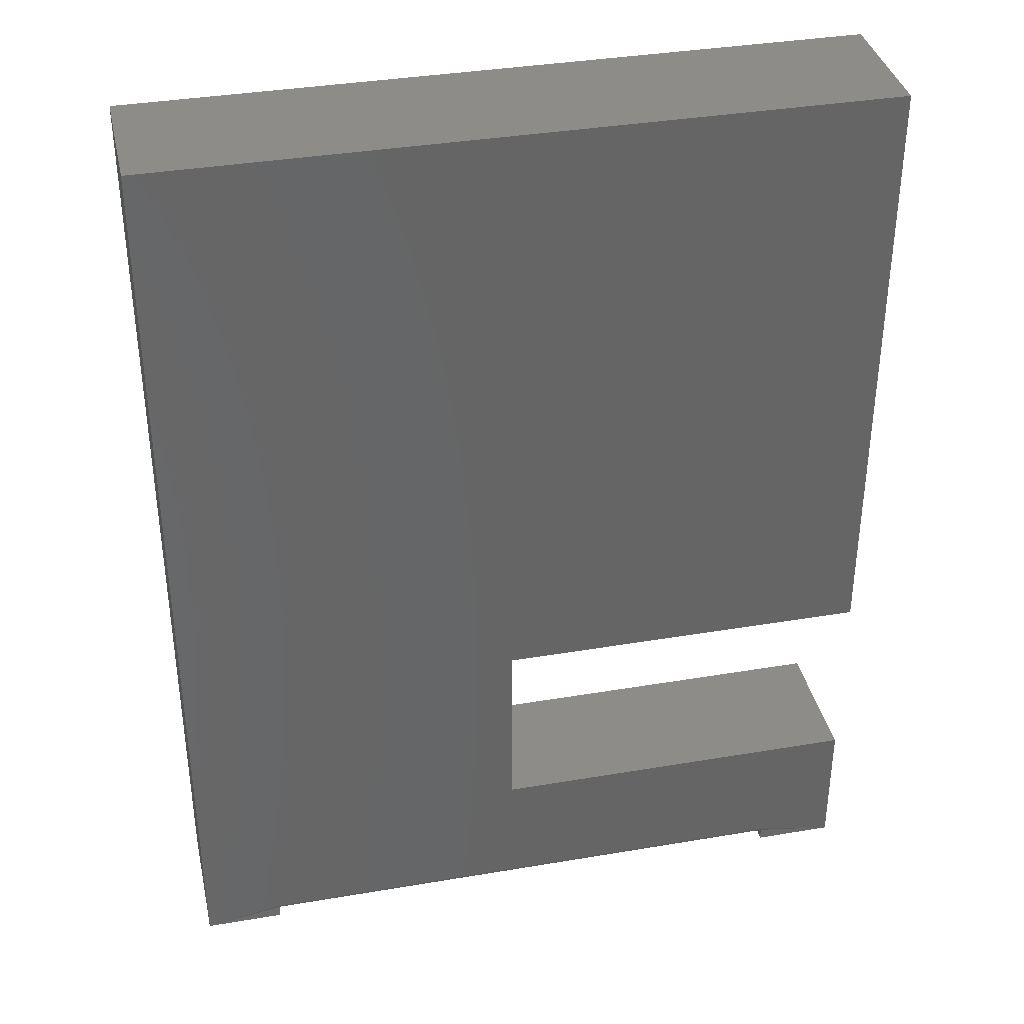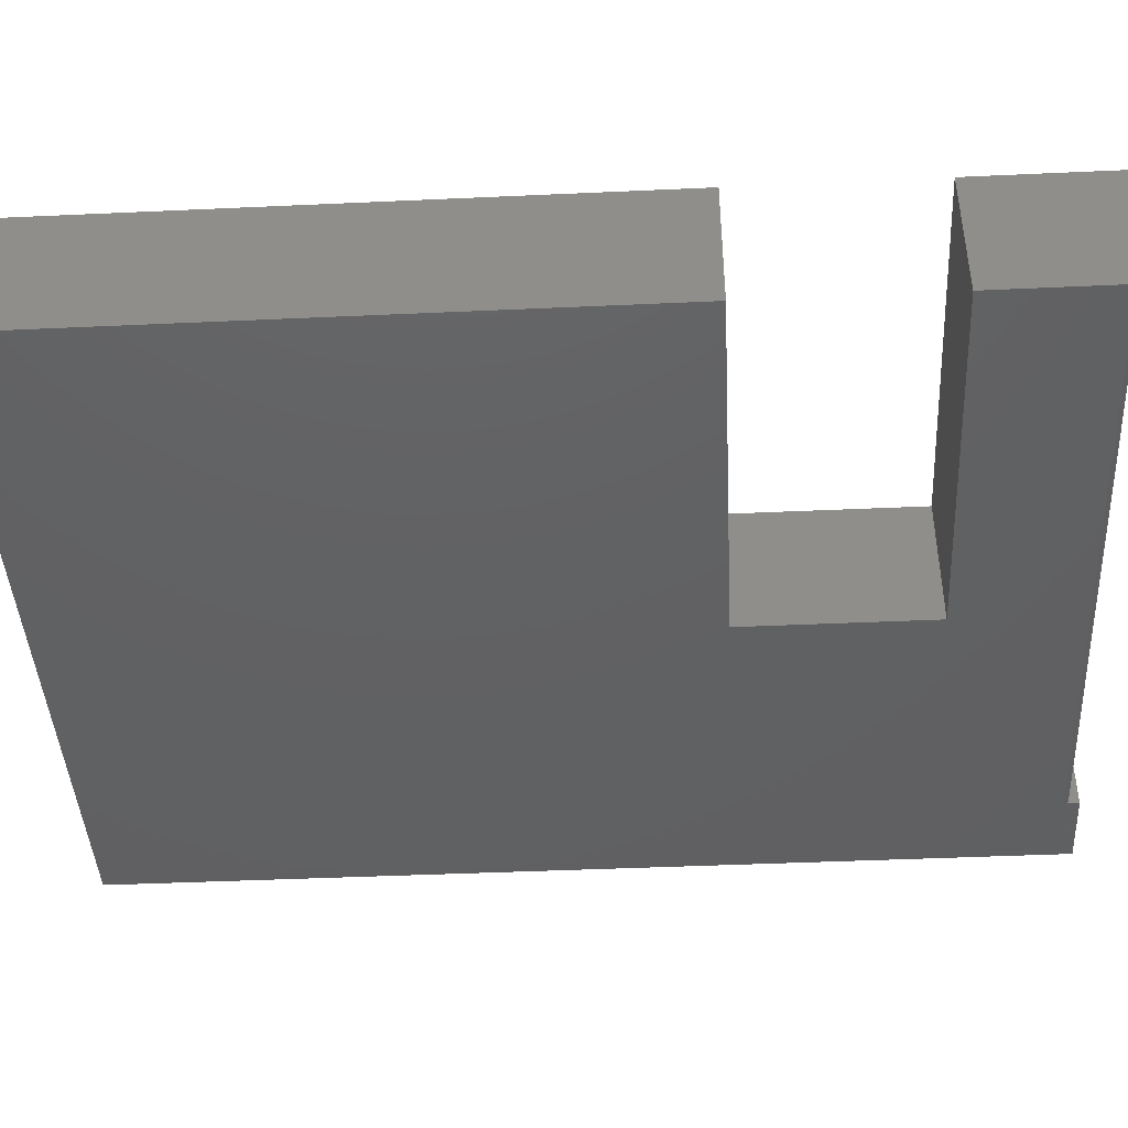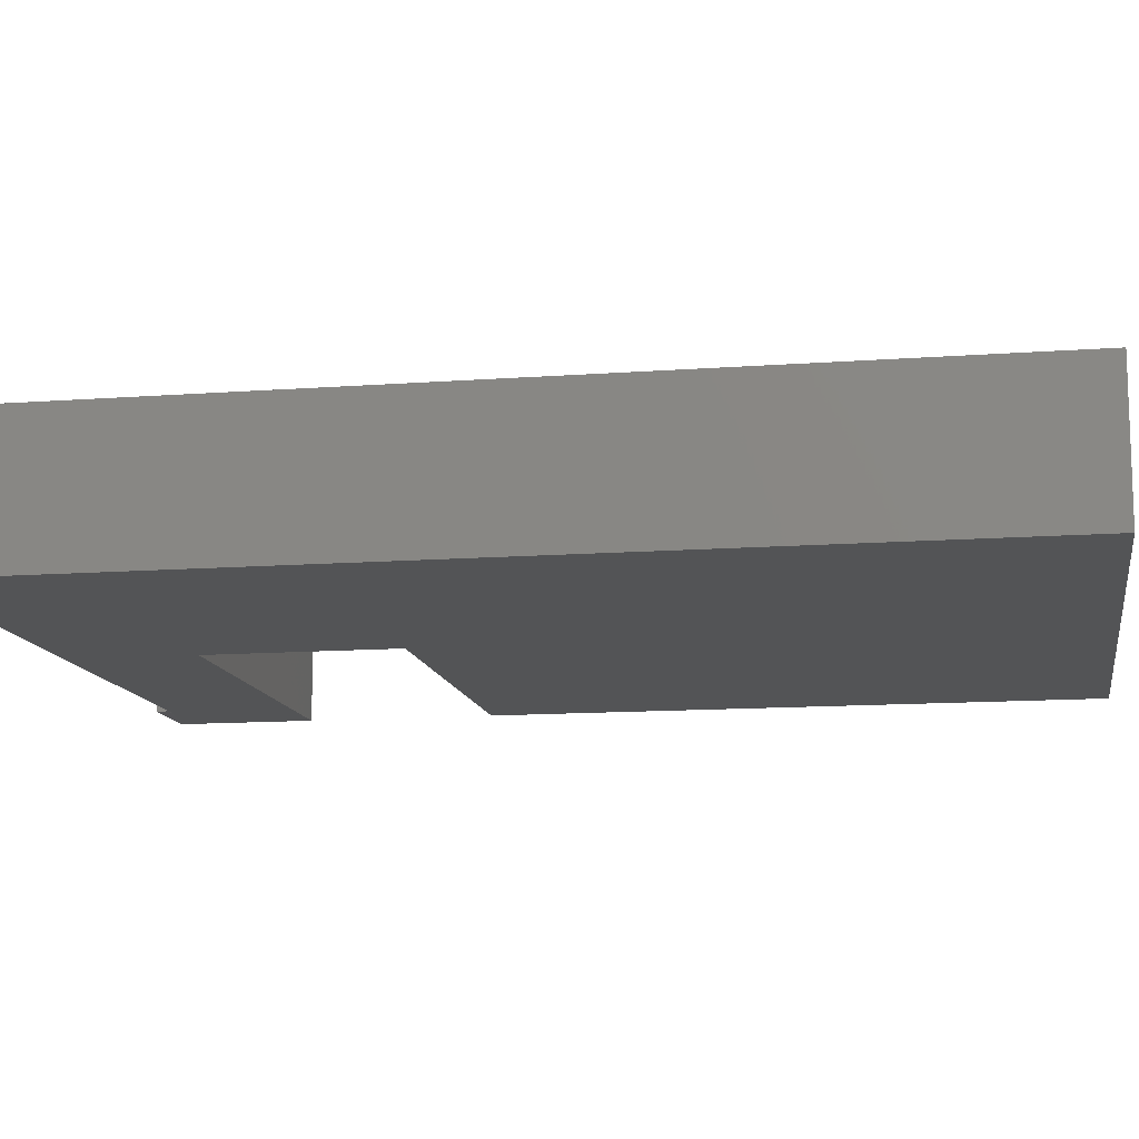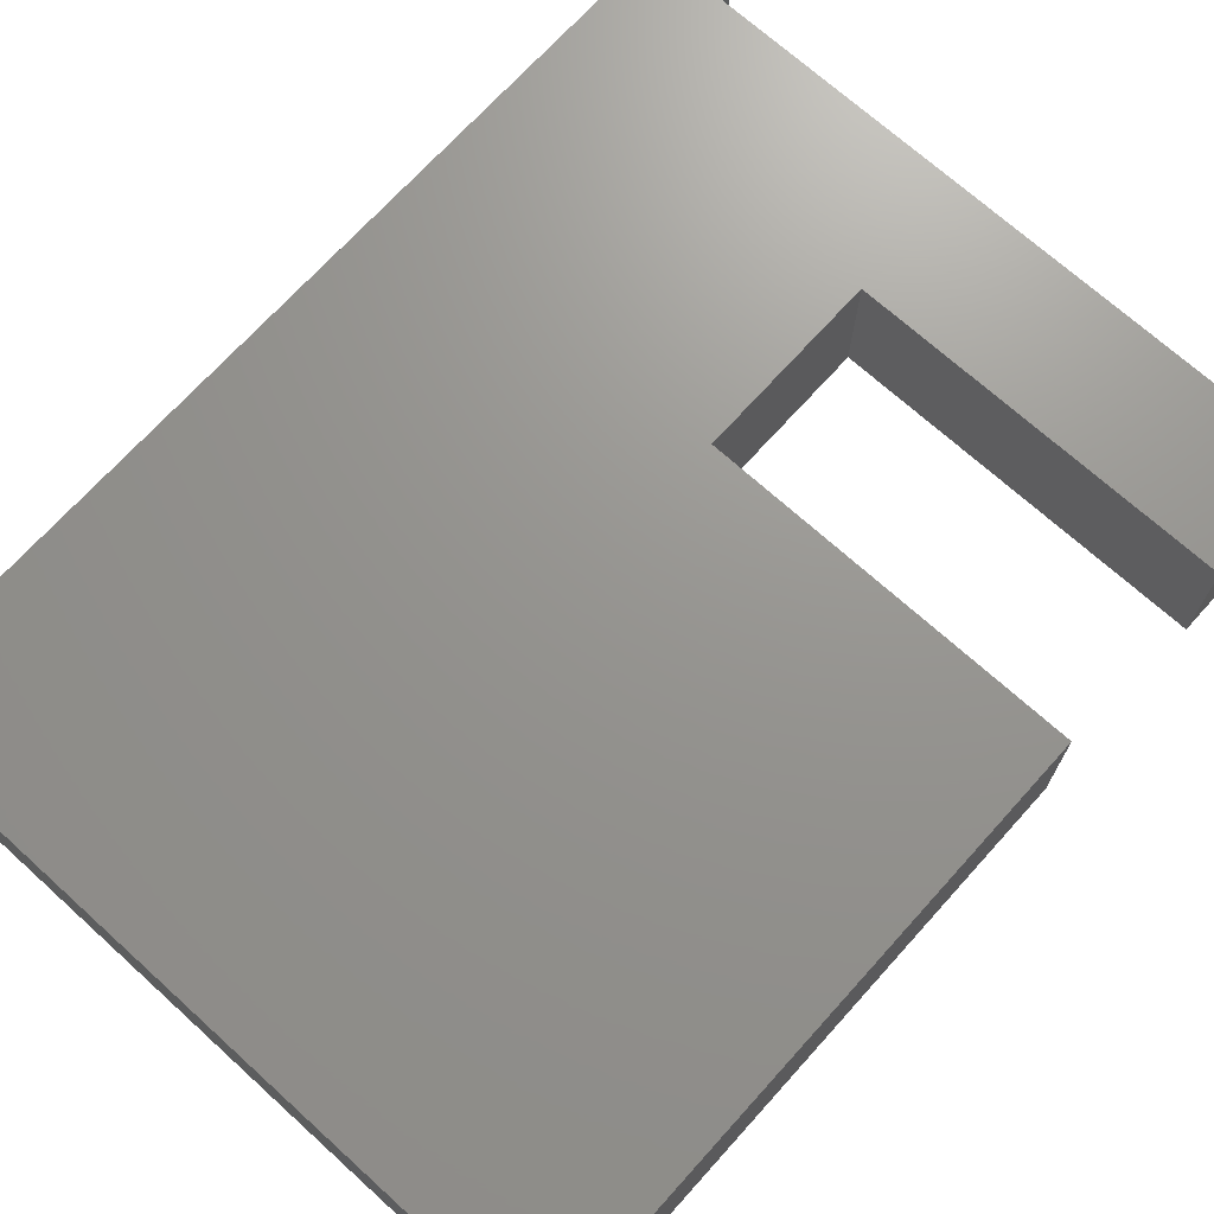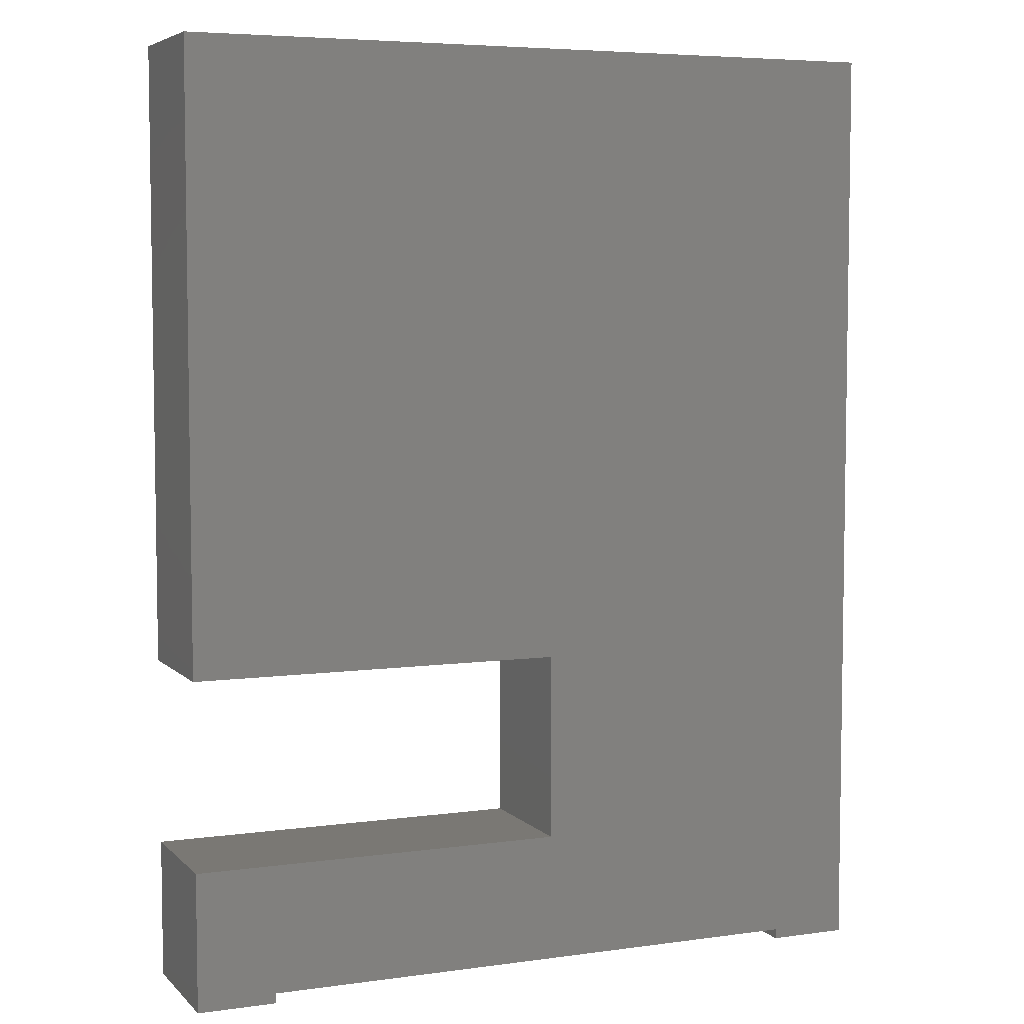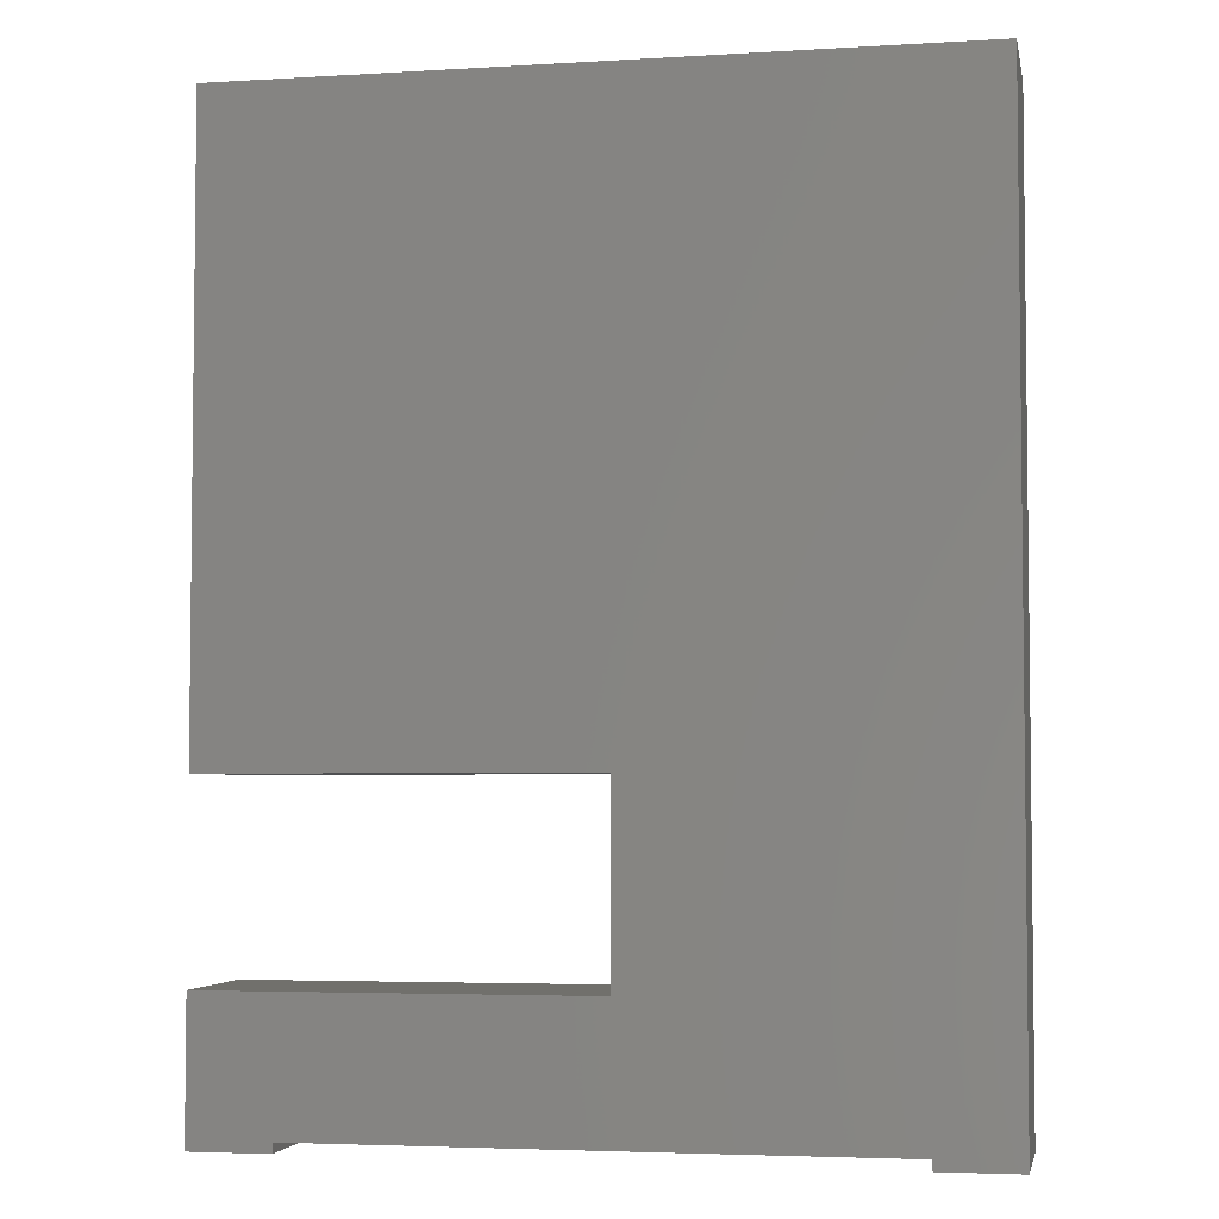
<metadata>
{"format":"stl","ext":"stl","renderer":"f3d","projection":"perspective","resolution":1024,"background":"white","views":[{"elev":36.7,"azim":-12.4,"up":"+Z"},{"elev":-43.0,"azim":93.1,"up":"+Y"},{"elev":-12.3,"azim":-80.1,"up":"+Y"},{"elev":70.7,"azim":42.1,"up":"+Y"},{"elev":5.7,"azim":157.0,"up":"+Z"},{"elev":-4.1,"azim":-168.9,"up":"+Z"}]}
</metadata>
<code>
# stl→obj: 40 verts, 76 faces
v 0.456 -0.2188 -0.75
v 0.456 1.139e-16 -0.75
v 0.5823 -0.2188 -0.75
v 0.5823 1.28e-16 -0.75
v -0.5703 -0.2188 -0.75
v -0.5703 0 -0.75
v -0.444 -0.2188 -0.75
v -0.444 1.402e-17 -0.75
v 0.5823 -0.2188 0.75
v -0.01768 -0.2188 -0.2289
v 0.5823 -0.2188 -0.2289
v 0.5823 -0.2188 -0.5289
v -0.01768 -0.2188 -0.5289
v -0.444 -0.2188 -0.7264
v 0.456 -0.2188 -0.7264
v -0.444 -0.2174 -0.7307
v -0.444 -0.2182 -0.7294
v -0.444 -0.2186 -0.7279
v -0.5703 -0.2188 0.75
v 0.456 -0.2186 -0.7279
v 0.456 -0.2182 -0.7294
v 0.456 -0.2174 -0.7307
v -0.444 -0.2109 -0.7342
v -0.444 1.578e-17 -0.7342
v 0.456 -0.2109 -0.7342
v 0.456 1.157e-16 -0.7342
v 0.456 -0.2165 -0.7319
v 0.456 -0.2153 -0.7329
v 0.456 -0.2139 -0.7336
v 0.456 -0.2125 -0.7341
v -0.444 -0.2125 -0.7341
v -0.444 -0.2139 -0.7336
v -0.444 -0.2153 -0.7329
v -0.444 -0.2165 -0.7319
v -0.5703 1.665e-16 0.75
v 0.5823 1.525e-16 -0.5289
v 0.5823 1.858e-16 -0.2289
v -0.01768 1.192e-16 -0.2289
v 0.5823 2.945e-16 0.75
v -0.01768 8.59e-17 -0.5289
f 1 2 3
f 3 2 4
f 5 6 7
f 7 6 8
f 9 10 11
f 12 13 14
f 12 14 15
f 12 15 3
f 5 7 16
f 5 16 17
f 5 17 18
f 5 18 14
f 5 14 19
f 3 15 20
f 3 20 21
f 3 21 22
f 3 22 1
f 9 19 10
f 10 19 14
f 10 14 13
f 23 24 25
f 25 24 26
f 25 26 2
f 1 22 27
f 1 27 28
f 1 28 29
f 1 29 30
f 1 30 25
f 1 25 2
f 23 8 24
f 7 8 23
f 7 23 31
f 7 31 32
f 7 32 33
f 7 33 34
f 7 34 16
f 19 35 5
f 5 35 6
f 3 4 12
f 12 4 36
f 23 25 31
f 31 25 30
f 31 30 32
f 32 30 29
f 32 29 33
f 33 29 28
f 33 28 34
f 34 28 27
f 34 27 16
f 16 27 22
f 16 22 17
f 17 22 21
f 17 21 18
f 18 21 20
f 18 20 14
f 14 20 15
f 37 38 39
f 24 8 6
f 24 6 35
f 24 35 39
f 24 39 38
f 24 38 40
f 24 40 36
f 24 36 26
f 2 26 4
f 4 26 36
f 9 39 19
f 19 39 35
f 11 37 9
f 9 37 39
f 10 38 11
f 11 38 37
f 13 40 10
f 10 40 38
f 12 36 13
f 13 36 40

</code>
